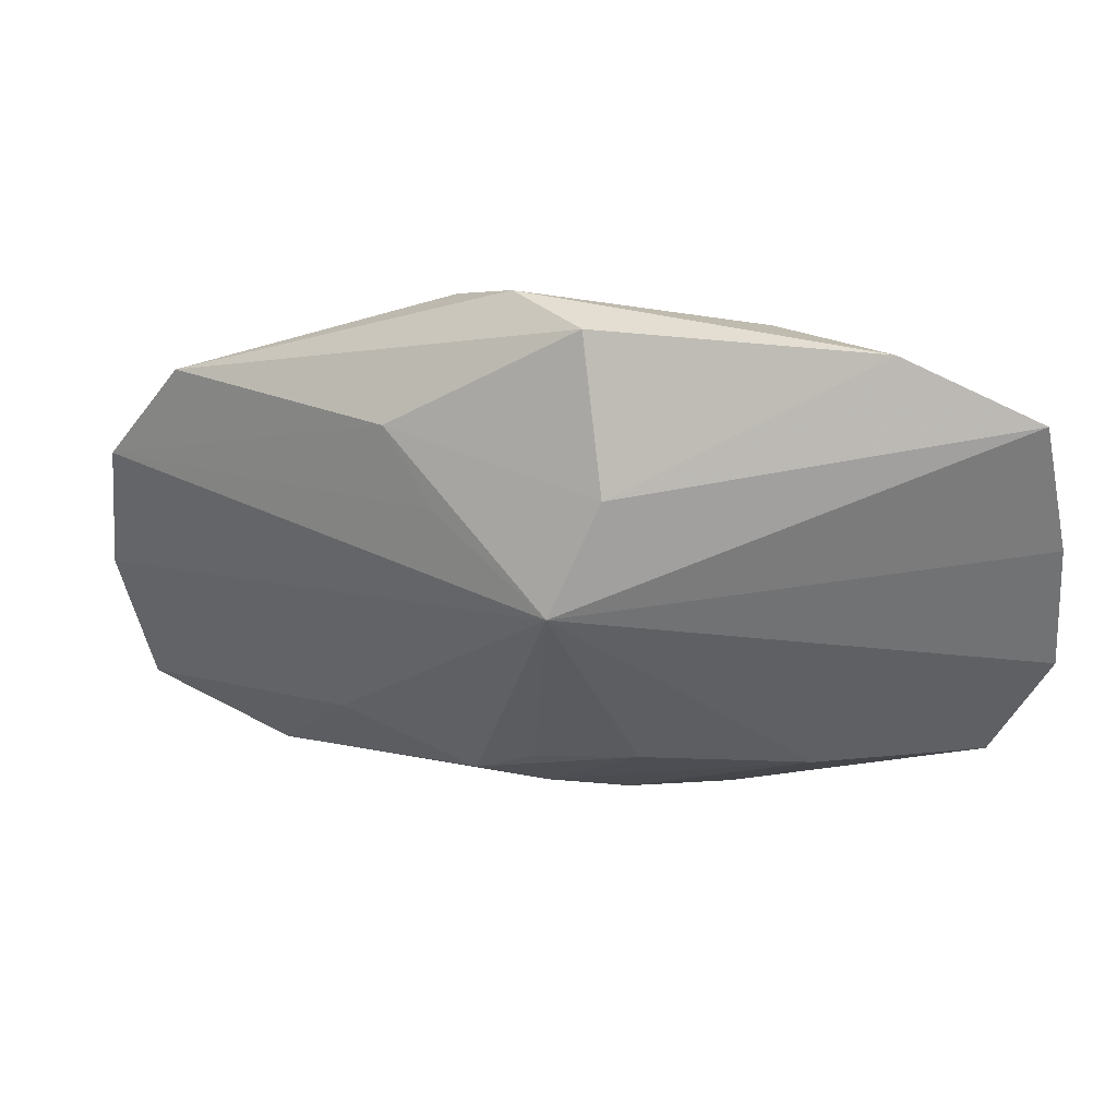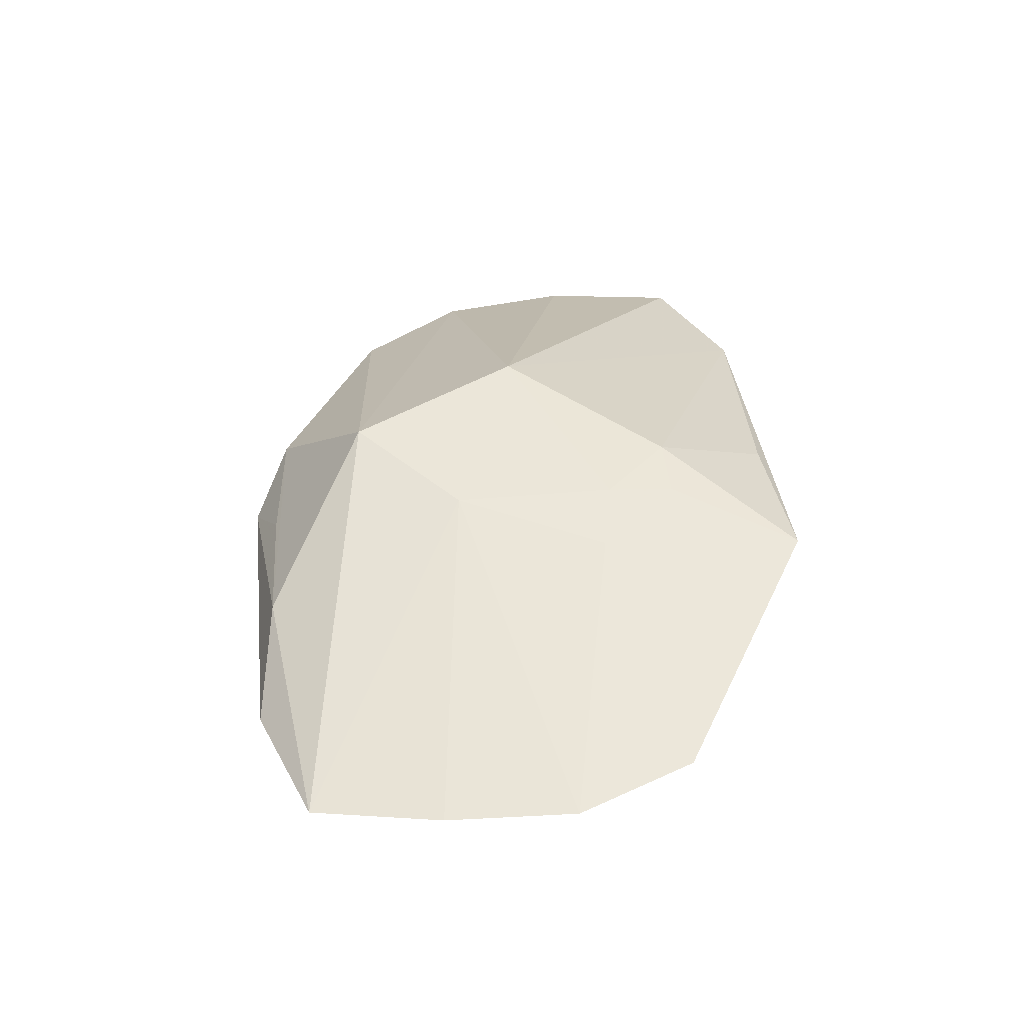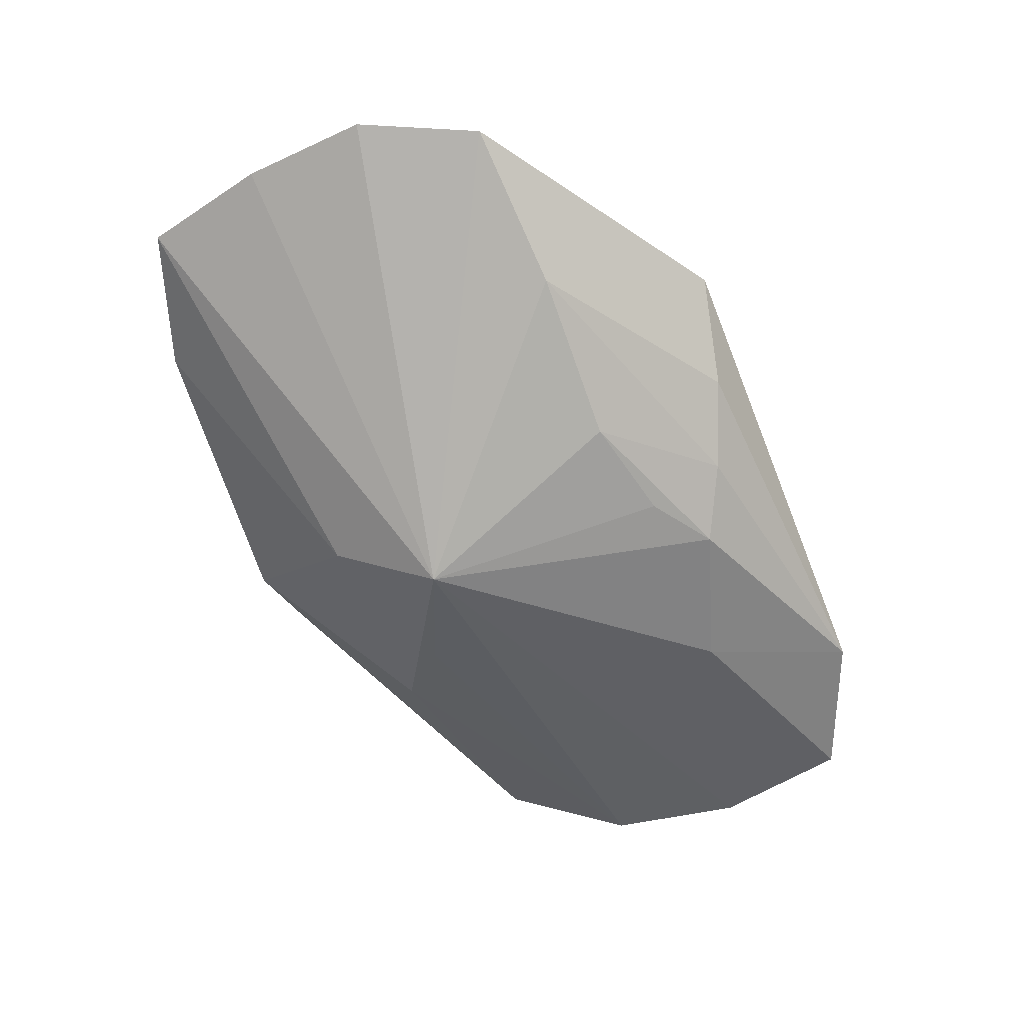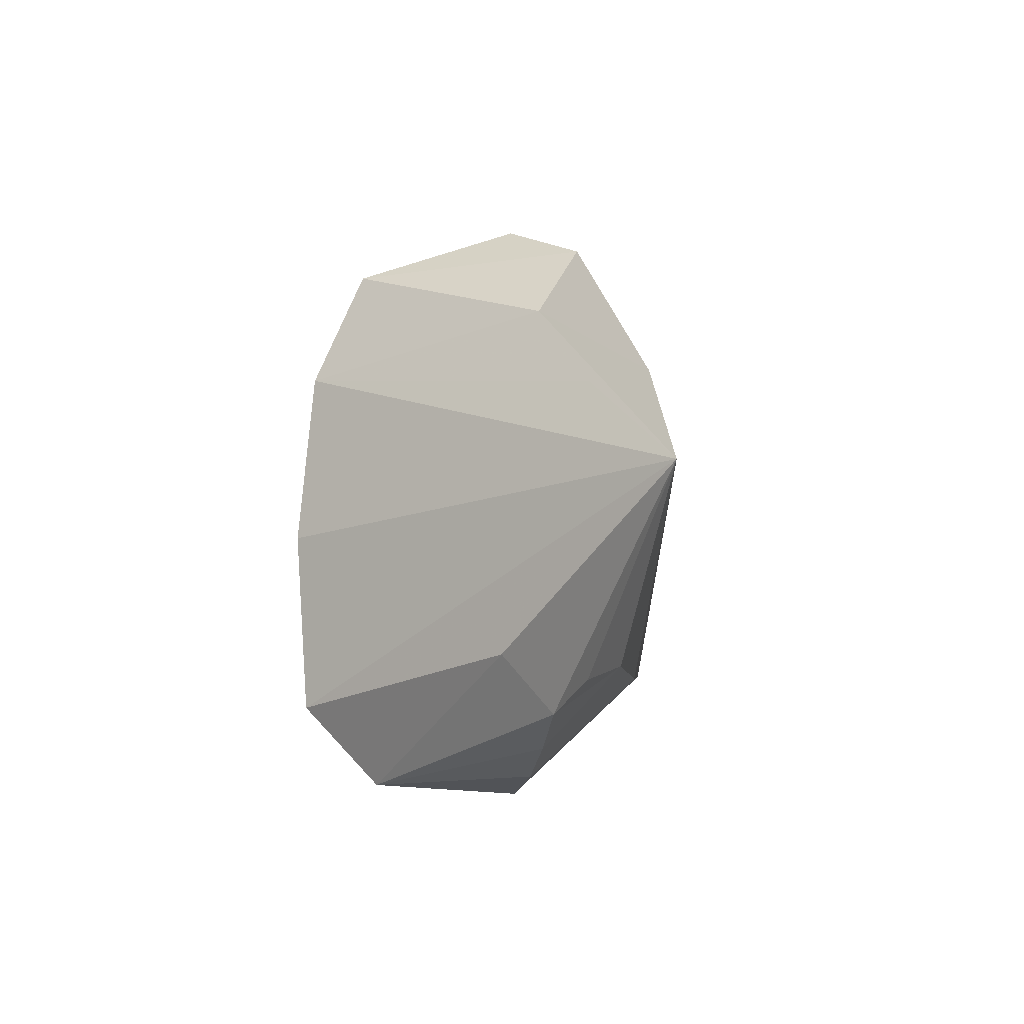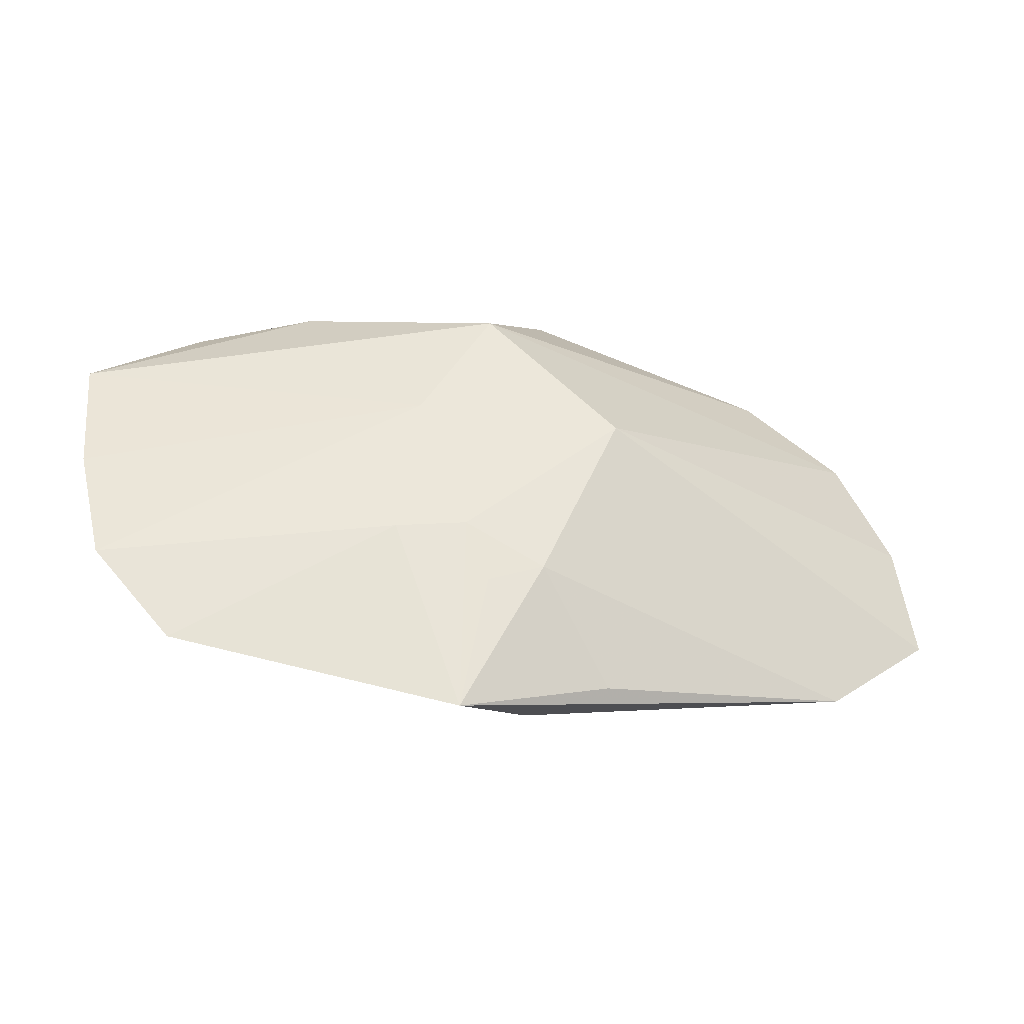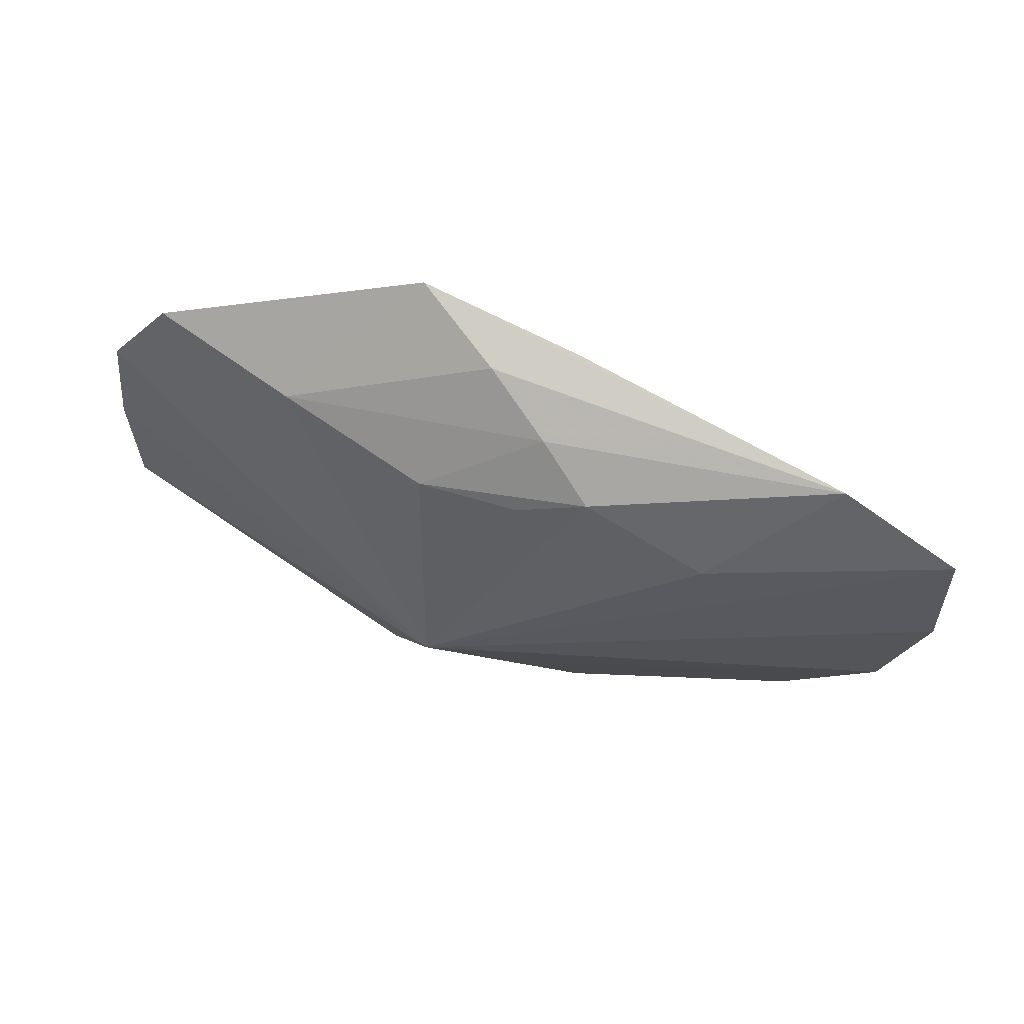
<metadata>
{"format":"obj","ext":"obj","renderer":"f3d","projection":"perspective","resolution":1024,"background":"white","views":[{"elev":34.1,"azim":-145.9,"up":"+Y"},{"elev":55.0,"azim":-94.3,"up":"+Z"},{"elev":-42.1,"azim":-65.8,"up":"+Z"},{"elev":-8.8,"azim":130.3,"up":"+Y"},{"elev":54.3,"azim":-16.4,"up":"+Z"},{"elev":-24.3,"azim":-9.6,"up":"+Z"}]}
</metadata>
<code>
v -0.005977 0.004553 0.01138
v 0.0097 -0.0006108 0.008954
v -0.003691 0.02201 -0.003677
v -0.02017 -0.0126 0.003109
v -0.03221 0.01718 0.009863
v -0.0001554 -0.01954 -0.00274
v -0.01236 0.02007 0.007173
v -0.005467 -0.007807 0.01087
v -0.005109 -0.01302 0.009943
v 0.008943 0.01336 -0.009951
v 0.003122 0.02232 -0.002163
v 0.02317 -0.02285 -0.006954
v -0.004607 -0.02157 0.002275
v -0.001445 -0.01414 -0.00635
v -0.01107 -0.006873 0.01142
v -0.0004313 -0.0128 0.009476
v 0.03579 -0.007304 -0.01183
v -0.03458 -0.002547 0.01149
v 0.02836 0.01183 -0.01015
v 0.01391 -0.01334 -0.01047
v 0.03444 0.003323 -0.01183
v 0.03366 -0.0181 -0.01066
v -0.009092 -0.01248 -0.003834
v -0.006265 0.003731 -0.01183
v 0.002359 0.01249 0.01042
v 0.004036 0.008586 -0.0109
v 0.009215 0.01952 -0.0003728
v 0.003681 -0.01714 -0.006994
v -0.02223 0.02115 0.00636
v -0.03061 -0.01147 0.01054
v -0.03411 0.0073 0.01091
v -0.0081 0.01195 -0.007797
v -0.001344 0.02018 0.002858
v 0.002276 -0.02197 0.003906
v -0.01024 -0.02285 0.008756
f 5 24 31
f 22 24 17
f 31 24 18
f 24 30 18
f 24 10 26
f 19 3 11
f 10 3 19
f 5 25 7
f 1 5 31
f 1 25 5
f 31 18 1
f 2 22 17
f 25 1 2
f 12 22 2
f 13 12 35
f 24 22 20
f 20 28 24
f 20 22 12
f 12 28 20
f 32 10 24
f 32 3 10
f 24 5 32
f 27 19 11
f 25 19 27
f 27 7 25
f 21 26 10
f 10 19 21
f 24 26 21
f 17 24 21
f 21 2 17
f 21 19 25
f 25 2 21
f 5 7 29
f 29 32 5
f 3 32 29
f 11 3 29
f 29 7 11
f 8 2 1
f 12 2 16
f 2 8 16
f 6 28 12
f 12 13 6
f 6 23 28
f 4 30 24
f 24 23 4
f 35 30 4
f 4 13 35
f 4 6 13
f 23 6 4
f 24 28 14
f 14 23 24
f 28 23 14
f 11 7 33
f 33 27 11
f 7 27 33
f 15 1 18
f 15 8 1
f 15 18 30
f 15 30 35
f 35 8 15
f 35 12 34
f 34 16 35
f 12 16 34
f 9 8 35
f 35 16 9
f 9 16 8

</code>
